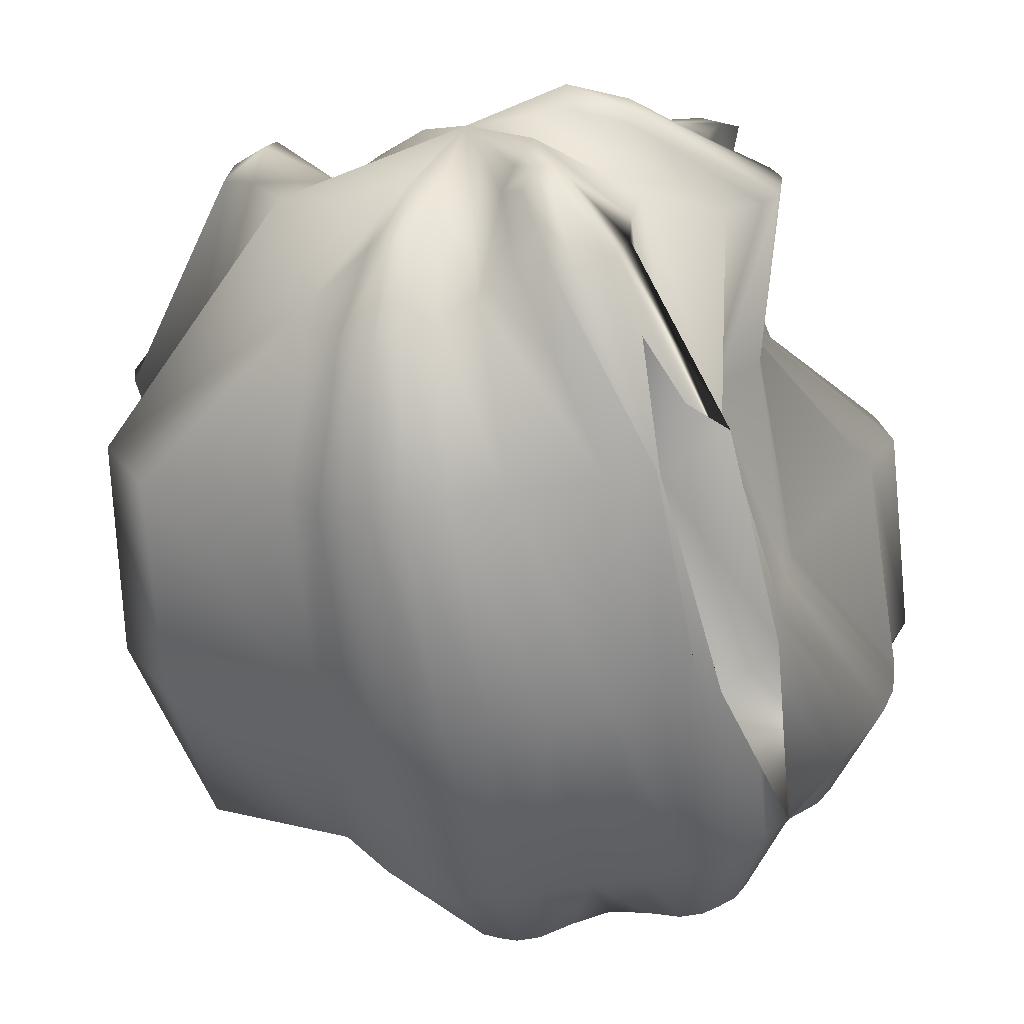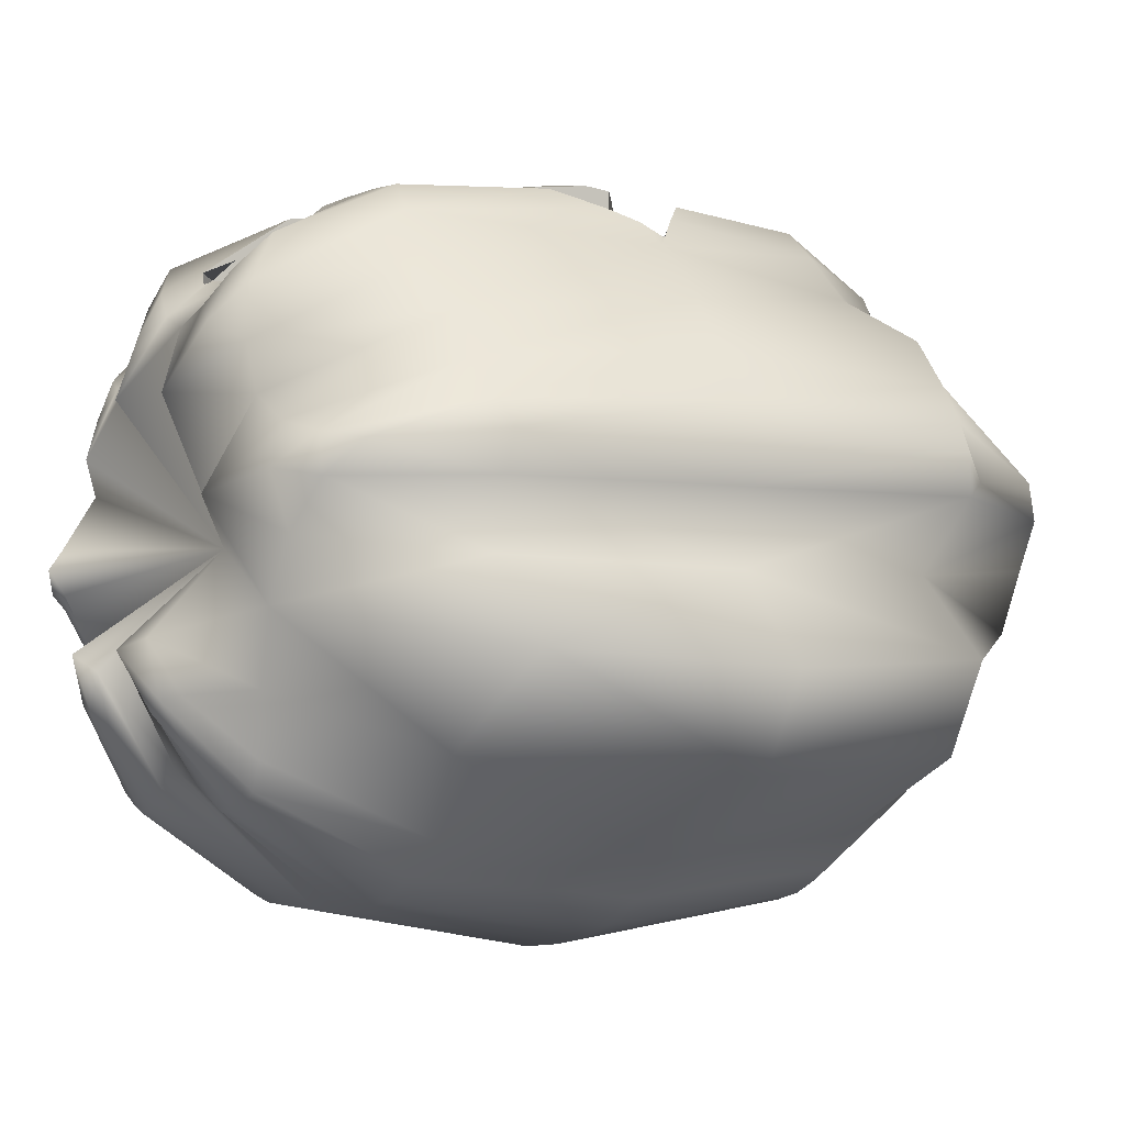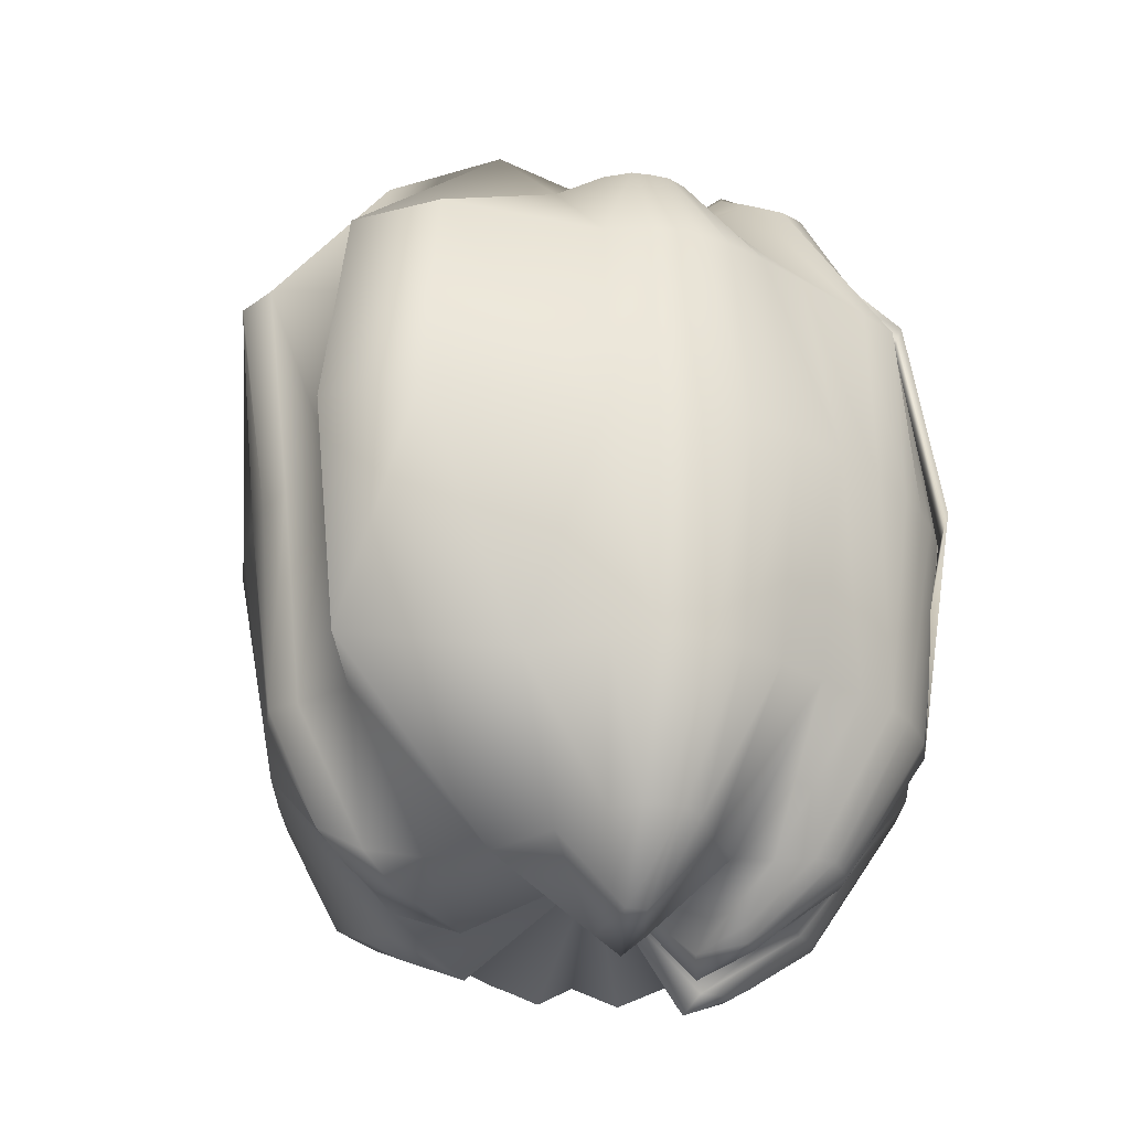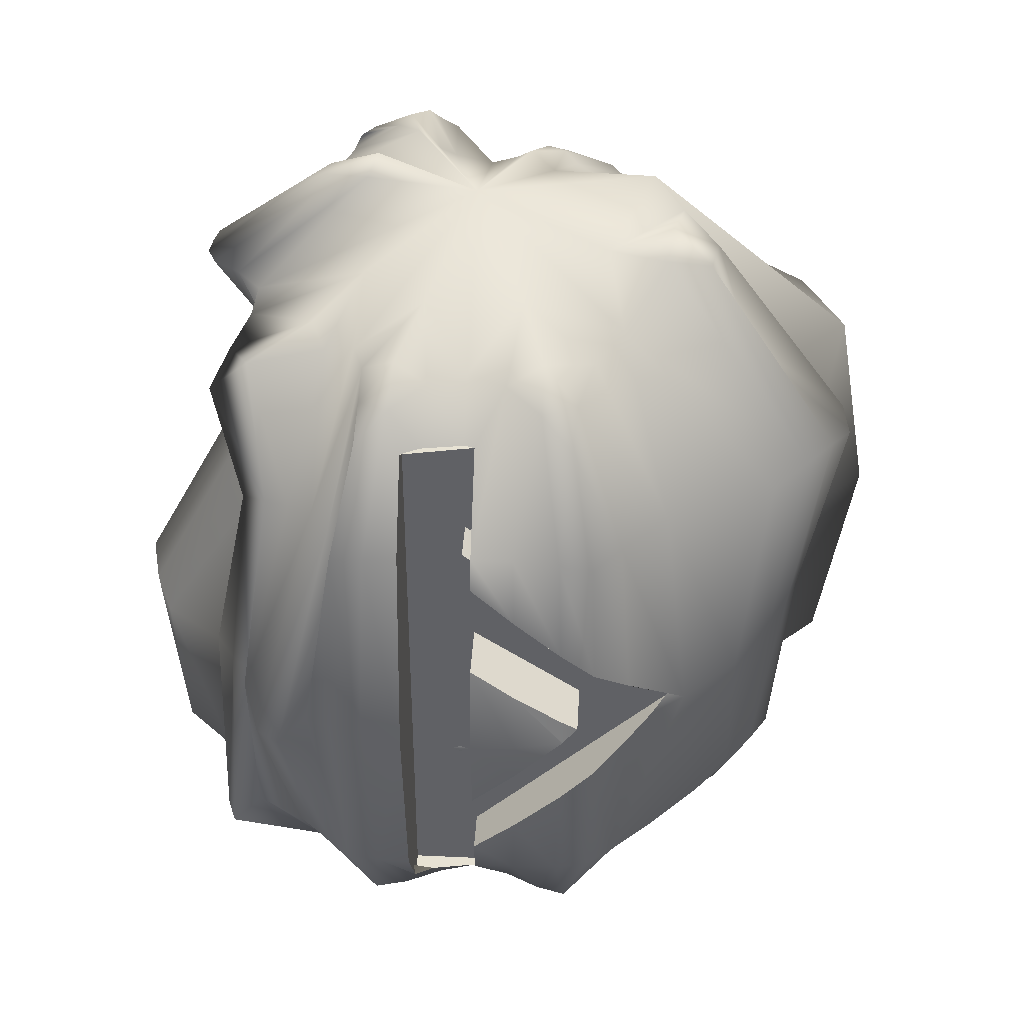
<metadata>
{"format":"obj","ext":"obj","renderer":"f3d","projection":"perspective","resolution":1024,"background":"white","views":[{"elev":-59.5,"azim":-169.4,"up":"+Z"},{"elev":-4.6,"azim":57.9,"up":"+Z"},{"elev":-29.3,"azim":138.7,"up":"+Y"},{"elev":40.0,"azim":3.3,"up":"+Y"}]}
</metadata>
<code>
g default
v -0.3888 2.816 1.427
v 0.06195 2.816 1.427
v -0.3888 6.622 1.478
v 0.06195 6.622 1.478
v -0.3888 6.622 0.6527
v 0.06195 6.622 0.6527
v -0.3888 2.816 0.6527
v 0.06195 2.816 0.6527
g pCube3
f 1 2 4 3
f 3 4 6 5
f 5 6 8 7
f 7 8 2 1
f 2 8 6 4
f 7 1 3 5
g default
v 0.03057 4.101 1.741
v 0.02185 3.544 1.741
v 0.7388 4.823 1.741
v 1.307 4.823 1.741
v 0.7388 4.823 0.7407
v 1.307 4.823 0.7407
v 0.03057 4.101 0.7407
v 0.02185 3.544 0.7407
v 0.01559 5.333 1.741
v -0.008276 5.946 1.741
v -0.008276 5.946 0.7407
v 0.01559 5.333 0.7407
g pCube4
f 9 10 12 11
f 17 18 19 20
f 13 14 16 15
f 15 16 10 9
f 10 16 14 12
f 15 9 11 13
f 11 12 18 17
f 12 14 19 18
f 14 13 20 19
f 13 11 17 20
g default
v -0.8905 2.555 -1.204
v -1.231 3.357 -1.634
v -0.8148 2.566 -1.33
v -1.081 3.36 -1.764
v -0.7093 2.566 -1.392
v -0.9394 3.36 -1.844
v -0.5257 2.279 -1.032
v -1.267 3.35 -1.416
v -0.5973 2.566 -1.441
v -0.7917 3.36 -1.911
v -0.5883 2.256 -0.8459
v -0.9127 2.524 -0.9611
v -1.591 3.345 -1.156
v -0.5082 2.175 -0.8548
v -0.5985 3.357 -1.956
v -0.4507 2.555 -1.428
v -1.781 3.35 -0.8978
v -1.196 2.524 -0.571
v -0.9813 2.504 -0.713
v -1.42 2.555 -0.4748
v -1.934 3.357 -0.6656
v -1.517 2.566 -0.3638
v -0.3928 2.175 -0.9136
v -0.3386 2.256 -0.9731
v -2.012 3.36 -0.4828
v -0.9863 2.256 -0.2981
v -1.543 2.566 -0.2444
v -1.144 2.279 -0.1811
v -0.3205 3.35 -1.969
v -0.4312 2.123 -0.5634
v -0.2411 2.524 -1.303
v -1.344 4.726 -1.777
v -1.555 2.566 -0.1228
v -0.97 2.175 -0.2192
v -2.044 3.36 -0.3237
v -0.9817 4.726 -2.169
v -1.169 4.726 -1.908
v -0.6691 2.123 -0.236
v -2.062 3.36 -0.1624
v -0.2977 2.016 -0.5843
v -1.208 4.726 -1.905
v -0.9903 2.175 -0.09129
v -1.016 4.726 -1.994
v -1.39 4.726 -1.608
v -0.2023 2.123 -0.6801
v -1.497 2.555 0.01268
v -1.03 2.256 -0.0213
v -2.045 3.357 0.03529
v -0.6477 2.016 -0.1026
v -0.6478 4.726 -2.132
v 0 3.345 -1.967
v -1.383 4.726 -1.33
v 0 2.504 -1.213
v -1.314 2.524 0.1735
v -0.7093 2.123 0.01772
v -1.453 4.726 -1.124
v -2.195 3.35 0.3035
v -0.3469 4.726 -2.19
v 0.2411 2.524 -1.303
v -1.487 4.726 -0.9514
v -0.8565 4.726 -2.068
v 0.2023 2.123 -0.6801
v -1.154 2.504 0.3748
v 0.3205 3.35 -1.969
v -1.508 4.726 -0.7768
v 0.4507 2.555 -1.428
v 0.3386 2.256 -0.9731
v -2.094 3.345 0.6077
v -0.0188 2.787 0.006385
v 0.3928 2.175 -0.9136
v 0.5973 2.566 -1.441
v 0 4.726 -2.218
v 0.2977 2.016 -0.5843
v 0.5257 2.279 -1.032
v -2.091 4.726 0.04283
v 0.5082 2.175 -0.8548
v 0.5985 3.357 -1.956
v 0.7093 2.566 -1.392
v 0.4512 2.123 -0.5243
v 0.8148 2.566 -1.33
v -1.165 2.524 0.632
v -0.6943 2.25 0.5316
v 0.7917 3.36 -1.911
v 0.5971 2.256 -0.8285
v -1.773 3.35 0.9131
v -2.277 4.726 0.3469
v -0.9965 2.444 0.8004
v 0.9104 2.555 -1.165
v -0.856 6.102 -2.018
v -1.119 6.091 -1.764
v -1.265 2.598 0.9017
v 0.9394 3.36 -1.844
v 0.3469 4.726 -2.19
v 1.081 3.36 -1.764
v -0.9775 6.091 -1.844
v -1.043 6.107 -1.757
v 0.9924 2.524 -0.8046
v -0.8298 6.091 -1.911
v -0.9039 2.524 0.9796
v -1.143 2.598 1.056
v -0.8402 6.094 -1.956
v -1.233 6.102 -1.499
v -1.371 2.735 1.141
v 1.266 3.357 -1.566
v -0.719 2.504 0.9896
v 0.6478 4.726 -2.132
v -0.5621 6.102 -1.969
v -2.196 4.726 0.6853
v -1.687 3.368 1.5
v -1.222 6.091 -1.084
v 1.106 2.504 -0.3791
v -1.269 6.094 -1.634
v -2.063 4.726 1.007
v -1.489 6.091 -0.9249
v 0.8565 4.726 -2.068
v -0.291 2.25 0.8246
v -1.473 3.368 1.451
v -0.6524 2.524 1.162
v -1.316 3.35 1.521
v 1.544 3.35 -1.143
v 0 6.107 -1.967
v 1.016 4.726 -1.994
v -0.4533 2.444 1.195
v -1.144 6.094 -1.267
v -1.491 6.094 -0.5659
v -1.166 3.345 1.606
v -1.619 3.402 1.693
v -0 2.504 1.213
v 0.8313 2.25 0.2059
v -0.2411 2.524 1.303
v -0.6508 2.598 1.413
v 0.3205 6.102 -1.969
v 0.322 2.25 0.7935
v -1.416 6.102 -0.2977
v -1.507 6.091 -0.7636
v -1.691 4.726 1.275
v 1.384 4.726 -1.699
v -0.4667 2.598 1.482
v 0.9473 2.504 0.7322
v 1.296 2.524 -0.01802
v 1.169 4.726 -1.908
v -1.04 3.35 1.722
v -0.6612 2.735 1.656
v -1.315 6.107 0.006468
v 0.5985 6.094 -1.956
v 1.23 2.444 0.3165
v 0.2411 2.524 1.303
v -1.565 4.726 1.454
v -0.2692 2.816 1.539
v -0.9248 3.368 1.849
v -0.8148 7.131 -1.33
v -0.8905 7.141 -1.204
v 0.4671 2.444 1.181
v 1.196 2.524 0.571
v -0 2.816 1.493
v -0.7093 7.13 -1.392
v -1.446 4.726 1.583
v 0.7917 6.091 -1.911
v -0.3888 2.816 1.604
v 0.7766 2.524 1.038
v -0.9127 7.172 -0.9611
v -1.454 4.726 1.702
v -0.4507 7.141 -1.428
v -1.438 6.927 -0.571
v -0.6025 3.368 1.97
v 2.447 3.345 -0.6224
v 1.519 2.598 0.2606
v -0.9813 7.193 -0.713
v 1.956 3.35 -0.133
v -1.759 6.885 -0.3638
v -1.662 6.896 -0.4748
v -1.785 6.885 -0.2444
v -0.8077 3.402 1.965
v 0.4667 2.598 1.482
v 0.06195 2.816 1.511
v -1.797 6.885 -0.1228
v 1.473 2.598 0.4935
v 0.9394 6.091 -1.844
v 0.6819 2.598 1.382
v -1.316 4.726 2.129
v -0.9832 6.102 0.3118
v 0 6.947 -1.213
v -0.5973 7.131 -1.441
v -1.739 6.896 0.01268
v -0.3888 3.354 1.969
v 1.081 6.091 -1.764
v 1.728 2.735 0.4385
v 2.366 4.726 -1.255
v 0.3205 3.35 1.969
v -1.169 4.726 2.226
v 0.6612 2.735 1.656
v 0.2411 6.927 -1.303
v -0.2411 7.172 -1.303
v 1.554 3.345 1.178
v -1.016 4.726 1.994
v -1.556 6.927 0.1735
v 1.781 3.35 0.8978
v -1.416 6.049 1.375
v 2.027 3.368 0.2627
v 0.4507 6.896 -1.428
v 1.258 3.35 1.505
v 0.06195 3.346 1.967
v 1.948 3.368 0.6703
v -0.6478 4.726 2.132
v -0.8971 6.084 0.5804
v 0.6025 3.368 1.97
v 1.266 6.094 -1.566
v -0.9863 7.441 -0.2981
v -1.144 7.417 -0.1811
v 0.5973 6.885 -1.441
v 0.9791 3.368 1.795
v -0.5257 7.417 -1.032
v -0.5883 7.441 -0.8459
v -1.269 6.084 1.451
v -1.395 6.947 0.3748
v -0.3888 4.726 2.182
v -0.8565 4.726 2.068
v 0.7093 6.885 -1.392
v -0.3386 7.441 -0.9731
v -1.03 7.441 -0.0213
v 2.064 3.402 0.5015
v -0.5082 7.522 -0.8548
v 2.176 4.726 -0.1713
v -0.6691 7.574 -0.236
v 0.8077 3.402 1.965
v -0.3928 7.522 -0.9136
v -0.97 7.522 -0.2192
v -0.9629 6.107 1.606
v 2.182 6.102 -1.143
v -1.407 6.927 0.632
v -0.4312 7.574 -0.5634
v -0.9903 7.522 -0.09129
v 0.8148 6.885 -1.33
v 2.682 4.726 -0.7035
v -1.113 6.102 1.521
v -0.2023 7.329 -0.6801
v 0.3301 3.85 2.049
v -1.507 6.854 0.9017
v -0.8366 6.102 1.722
v 0.3386 7.196 -0.9731
v -0.7093 7.574 0.01772
v 0.2023 7.329 -0.6801
v -1.612 6.716 1.141
v -0.7212 6.084 1.849
v 0.9104 6.896 -1.165
v 2.197 4.726 0.2634
v -0.8077 6.049 1.965
v 0.5257 7.172 -1.032
v -0.2977 7.435 -0.5843
v -1.384 6.854 1.056
v -0.6943 7.202 0.5316
v -0.9965 7.008 0.8004
v 0.6285 4.147 2.063
v 0.3928 7.277 -0.9136
v 2.106 4.726 0.7292
v 0.9924 6.927 -0.8046
v -0.0188 7.492 0.006385
v -0.6477 7.68 -0.1026
v 1.976 4.726 1.007
v 0.06195 4.726 2.213
v 0.06195 4.133 2.107
v 1.757 4.726 1.327
v 0.5082 7.277 -0.8548
v 0.5971 7.196 -0.8285
v 1.418 4.726 1.66
v -0.9039 6.927 0.9796
v -0.6025 6.084 1.97
v 0.8431 4.361 2.039
v 2.447 6.107 -0.6224
v 2.176 4.726 0.5225
v -0 4.726 2.218
v -0.0547 4.726 2.213
v -0 4.702 2.213
v 0.2977 7.435 -0.5843
v -0 4.75 2.213
v 0.05469 4.726 2.213
v -0.719 6.947 0.9896
v 0.4512 7.329 -0.5243
v -0.6524 6.927 1.162
v 0.3469 4.726 2.19
v 0.341 4.417 2.141
v -0.3888 6.097 1.969
v 0.6438 4.726 2.133
v -0.6508 6.854 1.413
v 0.06195 5.3 2.11
v -0.6612 6.716 1.656
v -0.291 7.202 0.8246
v 0.3396 5.104 2.129
v 1.106 7.399 -0.3791
v 1.956 6.102 -0.133
v 2.396 6.084 0.2627
v -0.4533 7.008 1.195
v 0.7388 4.823 2.096
v -0.3888 6.622 1.614
v -0.4667 6.854 1.482
v -0 6.947 1.213
v -0.2411 6.927 1.303
v 2.433 6.049 0.5015
v -0.2704 6.622 1.549
v 0.8313 7.202 0.2059
v 0.322 7.202 0.7935
v -0 6.622 1.505
v 2.316 6.084 0.6703
v 0.9473 6.947 0.7322
v 2.149 6.102 0.8978
v 0.3205 6.102 1.969
v 0.329 5.658 2.04
v 1.258 6.102 1.505
v 1.296 7.379 -0.01802
v 1.923 6.107 1.178
v 0.06195 6.106 1.967
v 0.06195 6.622 1.523
v 0.2411 6.927 1.303
v 0.6251 5.405 2.051
v 0.6025 6.084 1.97
v 0.8077 6.049 1.965
v 0.8382 5.223 2.029
v 0.4671 7.008 1.181
v 0.9791 6.084 1.795
v 0.4667 6.854 1.482
v 1.519 7.306 0.2606
v 0.7766 6.927 1.038
v 1.23 7.46 0.3165
v 1.196 7.379 0.571
v 0.6819 6.854 1.382
v 0.6612 6.716 1.656
v 1.728 6.716 0.4385
v 0.06195 3.584 1.213
v 0.06195 4.133 1.213
v 0.03057 4.101 1.213
v 0.02185 3.544 1.213
v 1.473 7.306 0.4935
v 0.06195 3.584 2.009
v 1.307 4.823 1.213
v 0.7388 4.823 1.213
v 1.068 4.584 1.918
v 0.06195 5.3 1.213
v 0.06195 5.886 1.213
v -0.008276 5.946 1.213
v 0.01559 5.333 1.213
v 1.21 4.726 1.827
v 0.6423 4.891 2.112
v 0.6476 4.73 2.132
v 0.06195 2.816 1.213
v 0.06195 5.886 2.006
v 1.055 5.037 1.901
v -0.3888 2.816 1.213
v 0.06195 6.622 1.213
v 1.307 4.823 1.733
v -0.3888 6.622 1.213
g pSphere3
f 23 21 22 24
f 25 23 24 26
f 23 25 27 34
f 28 22 21 32
f 30 29 25 26
f 31 21 23 34
f 27 25 29 43
f 33 28 32 39
f 32 21 31 50
f 29 30 35 36
f 38 37 33 39
f 37 38 40 41
f 41 40 42 45
f 29 36 44 43
f 42 40 46 54
f 45 42 47 55
f 46 40 38 58
f 34 27 43 60
f 48 47 42 54
f 36 35 49 51
f 39 32 50 89
f 44 36 51 65
f 24 22 52 57
f 53 47 48 62
f 22 28 56 52
f 26 24 57 63
f 50 31 34 60
f 58 38 39 89
f 47 53 59 55
f 28 33 61 56
f 30 26 63 81
f 33 37 64 61
f 62 48 54 69
f 43 44 65 60
f 67 66 53 62
f 54 46 58 69
f 53 66 68 59
f 70 35 30 81
f 51 49 71 73
f 37 41 72 64
f 65 51 73 89
f 74 66 67 75
f 75 67 62 69
f 41 45 76 72
f 77 68 66 74
f 78 49 35 70
f 79 73 71 84
f 45 55 80 76
f 73 79 82 89
f 83 74 75 89
f 55 59 85 80
f 79 86 87 82
f 88 77 74 83
f 86 79 84 97
f 82 87 90 93
f 87 86 91 90
f 92 71 49 78
f 89 50 60 65
f 94 90 91 98
f 59 68 95 85
f 96 93 90 94
f 69 58 89 75
f 91 86 97 103
f 95 68 77 106
f 84 71 92 113
f 99 93 96 104
f 100 96 94 98
f 102 101 83 89
f 98 91 103 112
f 104 96 100 108
f 105 88 83 101
f 106 77 88 128
f 89 82 93 99
f 101 102 107 111
f 52 56 109 132
f 109 56 61 116
f 110 57 52 132
f 97 84 113 126
f 114 100 98 112
f 115 63 57 110
f 116 61 64 122
f 105 101 111 129
f 117 99 104 108
f 118 81 63 115
f 107 102 119 120
f 111 107 120 123
f 121 70 81 118
f 122 64 72 144
f 124 108 100 114
f 125 119 102 89
f 103 97 126 135
f 127 78 70 121
f 129 111 123 147
f 72 76 130 144
f 99 117 131 89
f 88 105 133 128
f 76 80 134 130
f 112 103 135 142
f 125 89 136 138
f 123 120 137 147
f 134 80 85 155
f 120 119 139 137
f 140 117 108 124
f 141 92 78 127
f 114 112 142 161
f 138 136 143 151
f 85 95 145 155
f 119 125 146 139
f 136 89 148 150
f 149 89 131 160
f 143 136 150 158
f 146 125 138 162
f 131 117 140 186
f 152 113 92 141
f 148 89 153 167
f 95 106 154 145
f 105 129 156 133
f 157 124 114 161
f 151 143 158 163
f 159 89 149 174
f 153 89 159 180
f 162 138 151 170
f 106 128 164 154
f 165 126 113 152
f 166 149 160 187
f 140 124 157 208
f 129 147 168 156
f 185 158 150 169 179 205
f 170 151 163 193
f 171 110 132 172
f 115 110 171 176
f 172 132 109 181
f 167 153 173 194
f 174 149 166 197
f 150 148 175 169
f 118 115 176 203
f 164 128 133 201
f 147 137 177 168
f 178 135 126 165
f 173 153 180 199
f 181 109 116 188
f 137 139 182 177
f 183 121 118 203
f 184 122 144 191
f 163 158 185 193
f 195 175 148 167 209 222
f 127 121 183 213
f 188 116 122 184
f 189 160 131 186
f 190 130 134 192
f 191 144 130 190
f 142 135 178 198
f 182 139 146 200
f 192 134 155 196
f 196 155 145 204
f 161 142 198 206
f 197 166 187 207
f 194 173 199 211
f 187 160 189 219
f 200 146 162 210
f 201 133 156 225
f 202 141 127 213
f 204 145 154 216
f 157 161 206 227
f 210 162 170 215
f 209 167 194 226
f 212 152 141 202
f 214 159 174 217
f 215 170 193 237
f 180 159 214 221
f 216 154 164 235
f 186 140 208 254
f 217 174 197 223
f 156 168 218 225
f 207 187 219 241
f 220 165 152 212
f 199 180 221 231
f 223 197 207 241
f 218 168 177 234
f 193 185 224 237
f 226 194 211 245
f 228 191 190 247
f 190 192 229 247
f 230 178 165 220
f 184 191 228 244
f 211 199 231 245
f 232 176 171 242
f 229 192 196 252
f 203 176 232 246
f 171 172 233 242
f 234 177 182 255
f 235 164 201 250
f 185 205 236 224
f 233 172 181 251
f 238 198 178 230
f 239 183 203 246
f 196 204 240 252
f 206 198 238 253
f 213 183 239 256
f 243 189 186 254
f 188 184 244 277
f 240 204 216 261
f 182 200 248 255
f 157 227 249 208
f 250 201 225 258
f 251 181 188 277
f 219 189 243 266
f 227 206 253 265
f 202 213 256 277
f 209 257 353 222
f 258 225 218 263
f 246 232 242 269
f 200 210 259 248
f 260 220 212 262
f 261 216 235 277
f 262 212 202 277
f 263 218 234 270
f 230 220 260 274
f 210 215 264 259
f 242 233 251 269
f 256 239 246 269
f 241 219 266 290
f 215 237 267 264
f 247 229 252 278
f 268 238 230 274
f 258 263 270 272
f 235 250 271 277
f 244 228 247 278
f 250 258 272 271
f 253 238 268 283
f 270 234 255 286
f 226 273 257 209
f 267 237 224 287
f 275 223 241 290
f 227 265 276 249
f 252 240 261 278
f 279 217 223 275
f 280 281 301 300
f 282 214 217 279
f 284 265 253 283
f 285 221 214 282
f 231 221 285 361 356
f 274 260 262 294
f 287 224 236 302
f 286 255 248 297
f 272 270 286 271
f 283 268 274 294
f 245 288 273 226
f 289 254 208 249
f 277 256 269 251
f 276 265 284 298
f 291 292 293
f 292 291 295
f 291 293 296
f 295 291 296
f 288 245 231 356
f 277 244 278 261
f 298 284 283 294
f 248 259 299 297
f 300 301 303
f 271 286 297 277
f 243 254 289 310
f 294 262 277 298
f 259 264 304 299
f 305 280 300 308
f 264 267 306 304
f 289 249 276 309
f 306 267 287 315
f 297 299 307 277
f 308 300 303 363 362
f 309 276 298 277
f 311 266 243 310
f 299 304 312 307
f 313 362 363
f 315 287 302 314 319 317
f 304 306 315 312
f 316 277 307 317
f 317 307 312 315
f 318 290 266 311
f 309 277 320 329
f 321 277 316 333
f 310 289 309 329
f 317 319 322 316
f 323 275 290 318
f 320 277 324 344
f 325 279 275 323
f 324 277 321 342
f 327 326 331 365
f 328 285 282 330
f 330 282 279 325
f 333 316 322 332 331 326
f 334 335 326 327
f 336 337 366 339
f 337 336 335 334
f 338 321 333 340
f 285 328 339 366 369 361
f 340 333 326 335
f 310 329 341 311
f 342 321 338 345
f 329 320 343 341
f 324 342 328 330
f 345 338 340 346
f 343 320 344 352
f 346 340 335 336
f 328 342 345 339
f 347 318 311 341
f 346 336 339 345
f 325 344 324 330
f 323 318 347 352
f 348 349 350 351
f 352 347 341 343
f 325 323 352 344
f 349 348 354 355
f 357 358 359 360
f 296 293 292 295
f 358 357 355 354
f 195 222 353 348 364
f 367 179 169 175 195 364
f 281 280 305 357 349
f 365 331 332 368 358
f 332 322 319 314 370 368
f 367 370 314 302 236 205 179
f 355 357 305 308 362 313
f 313 363 303 301 281 349 355
f 370 367 364 348 351 350 349 357 360 359 358 368
f 369 366 337 334 327 365 358 354
f 348 353 257 273 288 356 361 369 354

</code>
